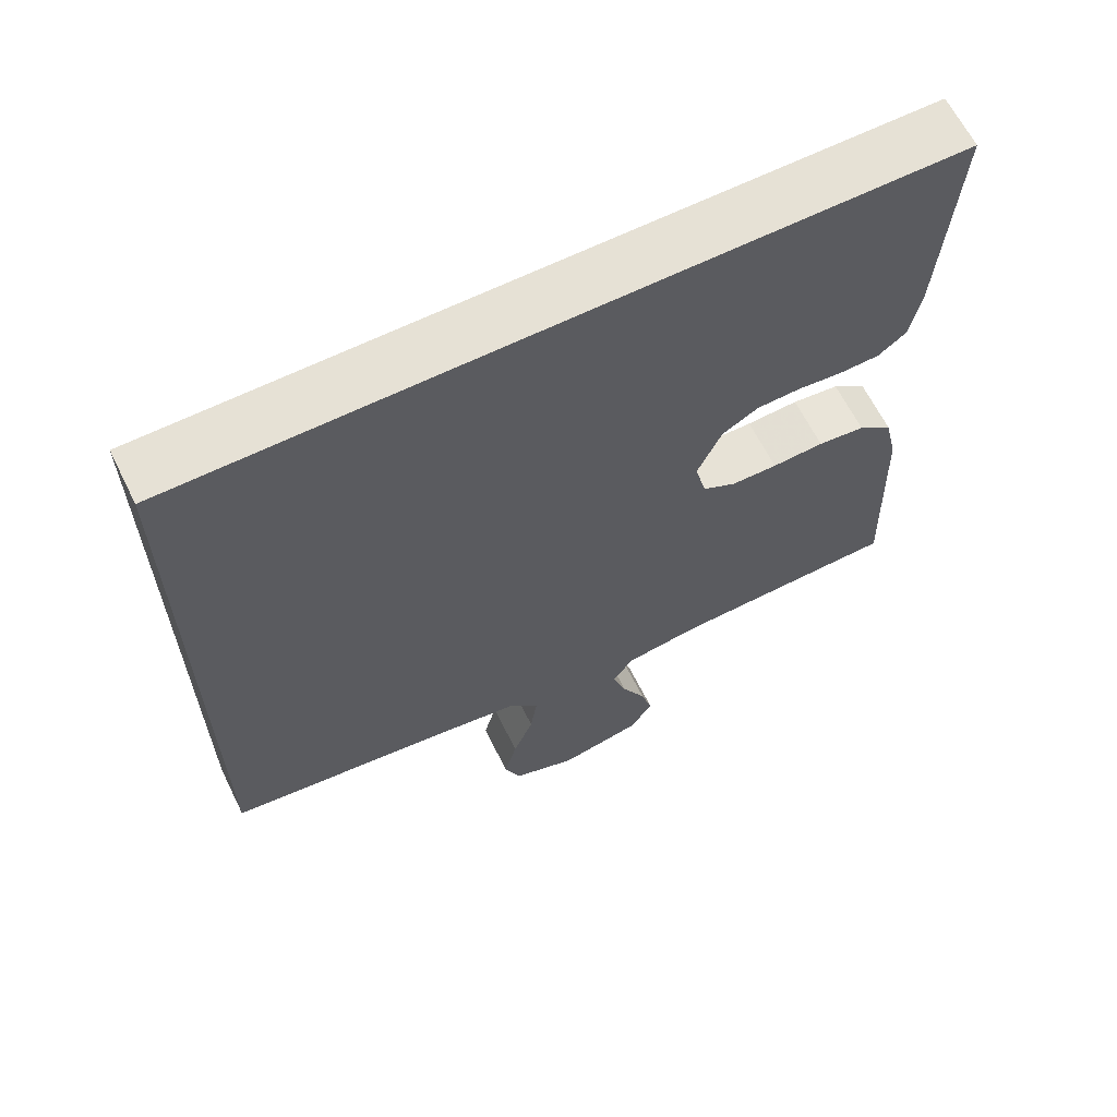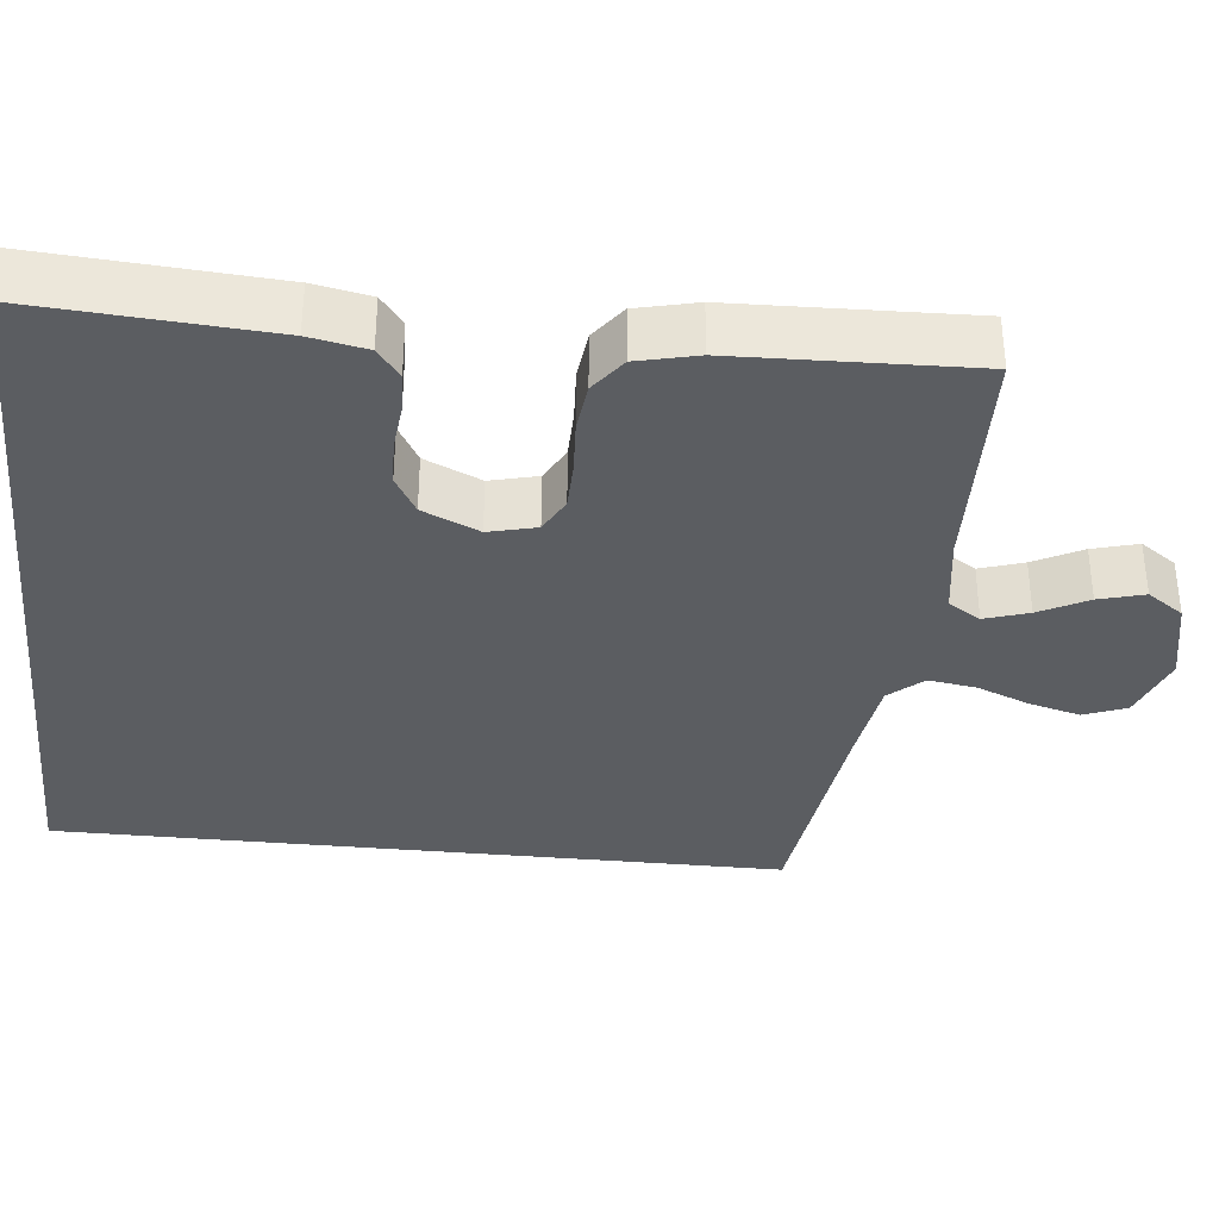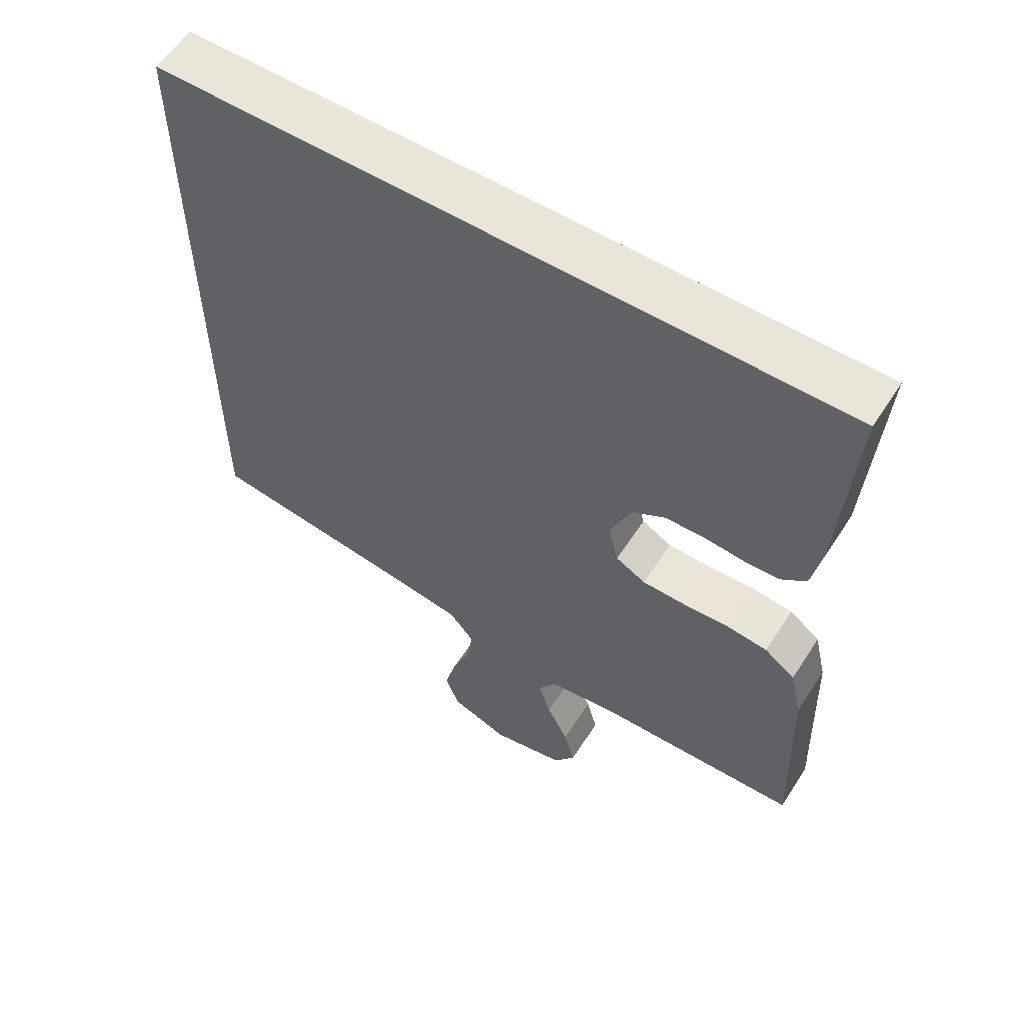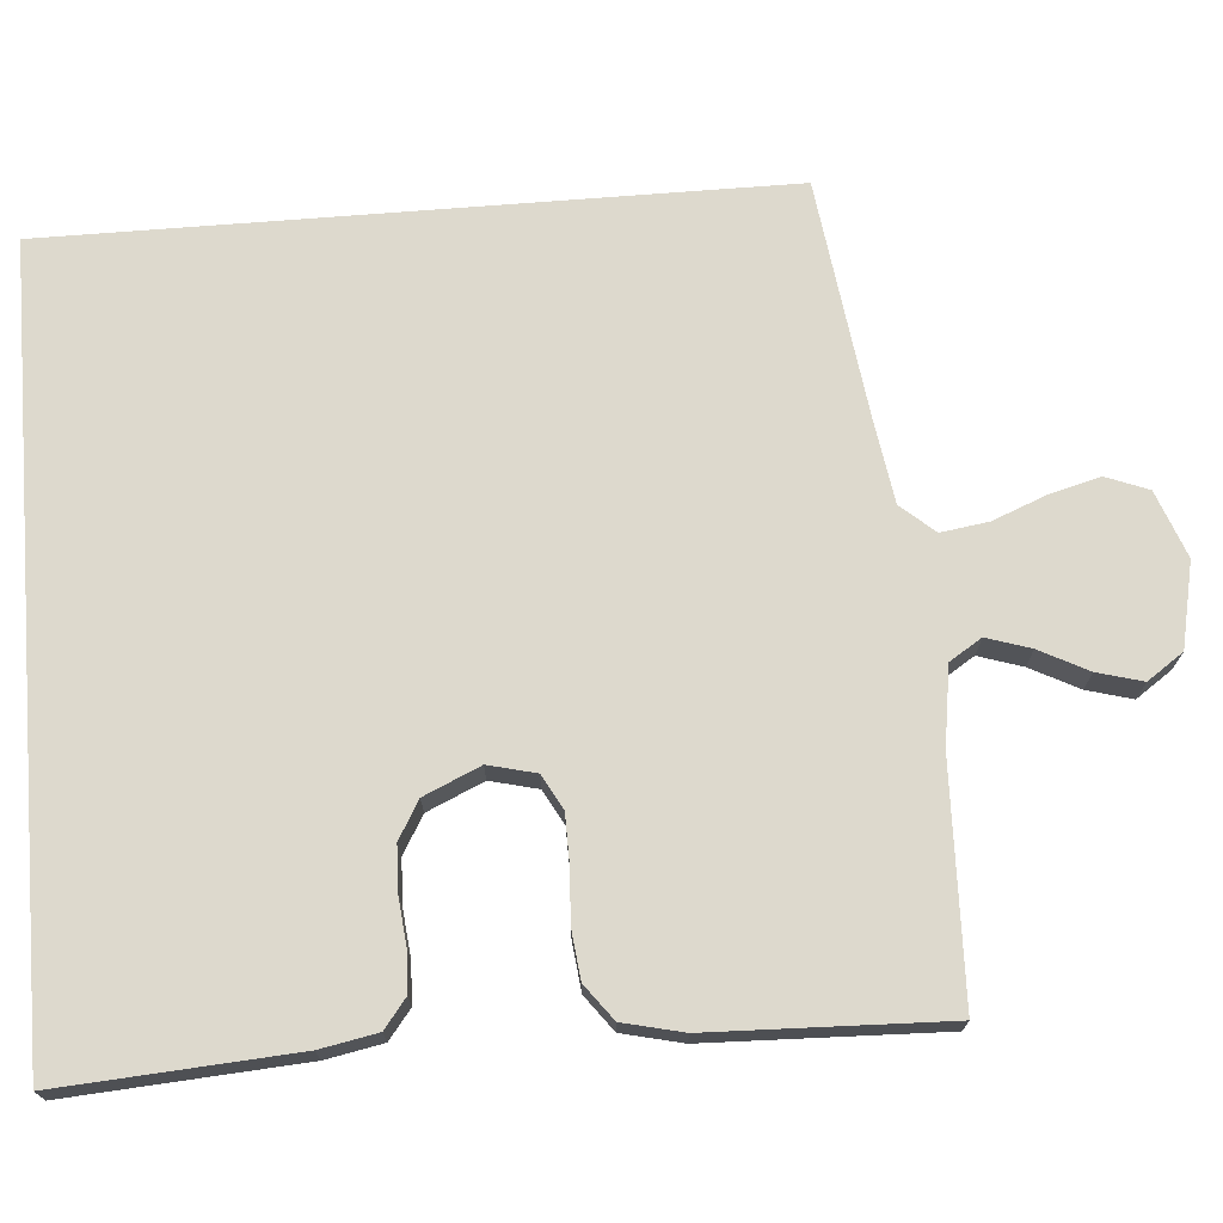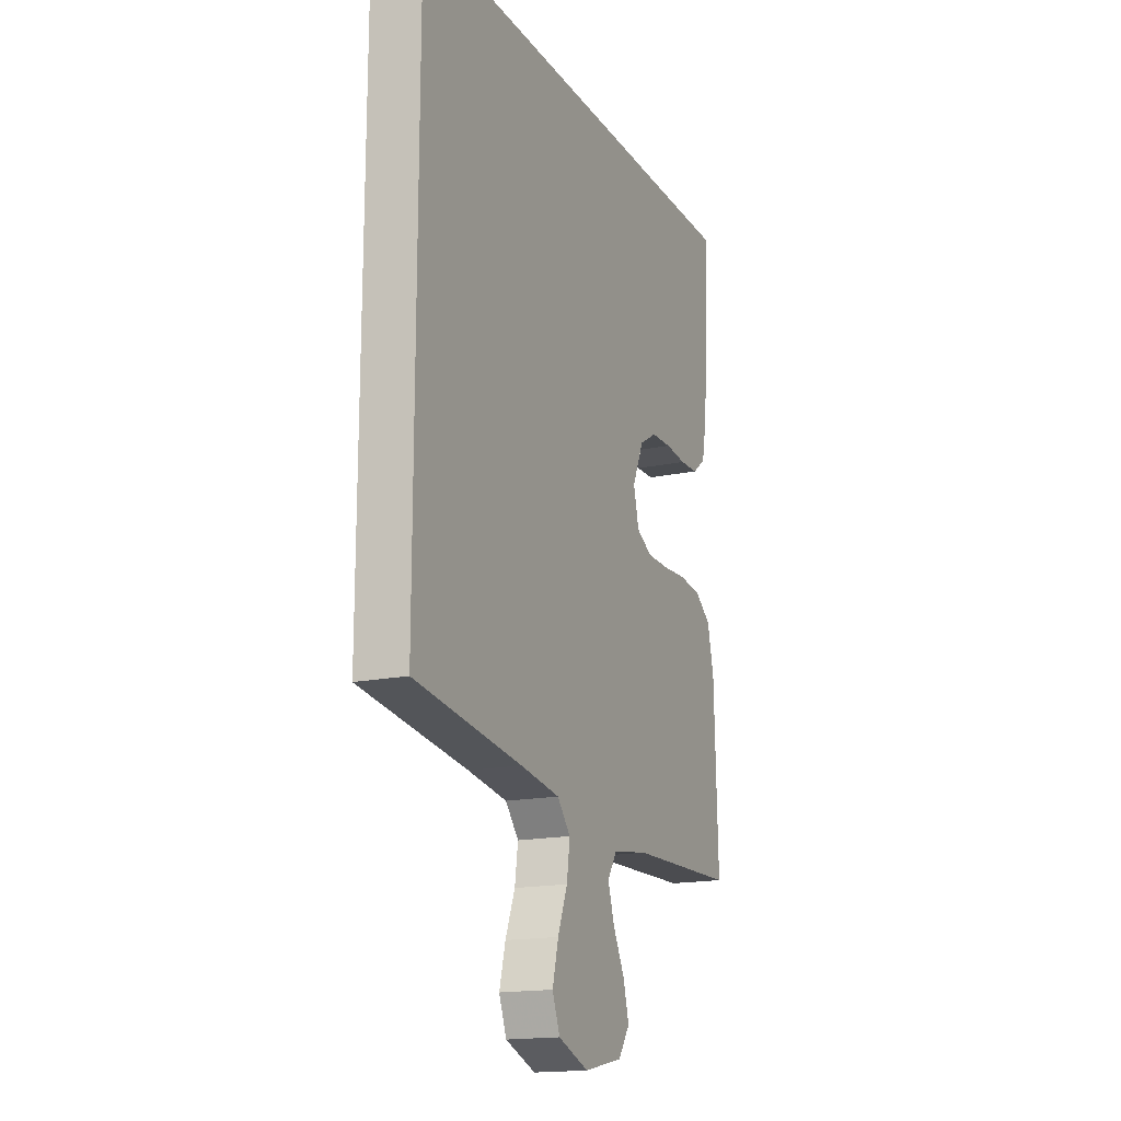
<metadata>
{"format":"obj","ext":"obj","renderer":"f3d","projection":"perspective","resolution":1024,"background":"white","views":[{"elev":64.3,"azim":-26.4,"up":"+Z"},{"elev":-35.5,"azim":84.0,"up":"+Y"},{"elev":58.0,"azim":32.6,"up":"+Z"},{"elev":72.0,"azim":85.5,"up":"+Y"},{"elev":-16.9,"azim":-66.9,"up":"+Z"}]}
</metadata>
<code>
v 0.497 0.07 0.5
v 0.477 0.07 0.2
v 0.463 0.07 0.127
v 0.426 0.07 0.098
v 0.374 0.07 0.096
v 0.315 0.07 0.102
v 0.257 0.07 0.1
v 0.209 0.07 0.072
v 0.177 0.07 0
v 0.192 0.07 -0.061
v 0.236 0.07 -0.085
v 0.297 0.07 -0.086
v 0.365 0.07 -0.082
v 0.427 0.07 -0.089
v 0.472 0.07 -0.123
v 0.49 0.07 -0.2
v 0.5 0.07 -0.5
v 0.2 0.07 -0.509
v 0.1 0.07 -0.524
v 0.074 0.07 -0.565
v 0.092 0.07 -0.621
v 0.124 0.07 -0.683
v 0.14 0.07 -0.741
v 0.108 0.07 -0.787
v 0 0.07 -0.81
v -0.085 0.07 -0.778
v -0.106 0.07 -0.724
v -0.089 0.07 -0.659
v -0.062 0.07 -0.591
v -0.053 0.07 -0.53
v -0.09 0.07 -0.487
v -0.2 0.07 -0.47
v -0.5 0.07 -0.43
v -0.5 0.07 0.5
v 0.497 0 0.5
v 0.477 0 0.2
v 0.463 0 0.127
v 0.426 0 0.098
v 0.374 0 0.096
v 0.315 0 0.102
v 0.257 0 0.1
v 0.209 0 0.072
v 0.177 0 0
v 0.192 0 -0.061
v 0.236 0 -0.085
v 0.297 0 -0.086
v 0.365 0 -0.082
v 0.427 0 -0.089
v 0.472 0 -0.123
v 0.49 0 -0.2
v 0.5 0 -0.5
v 0.2 0 -0.509
v 0.1 0 -0.524
v 0.074 0 -0.565
v 0.092 0 -0.621
v 0.124 0 -0.683
v 0.14 0 -0.741
v 0.108 0 -0.787
v 0 0 -0.81
v -0.085 0 -0.778
v -0.106 0 -0.724
v -0.089 0 -0.659
v -0.062 0 -0.591
v -0.053 0 -0.53
v -0.09 0 -0.487
v -0.2 0 -0.47
v -0.5 0 -0.43
v -0.5 0 0.5
f 32 33 34 1
f 27 28 29
f 26 27 29
f 25 26 29
f 24 25 29
f 23 24 29
f 22 23 29
f 21 22 29
f 20 21 29 30
f 19 20 30 31
f 16 17 18
f 15 16 18
f 14 15 18
f 13 14 18
f 12 13 18
f 18 19 31
f 12 18 31
f 11 12 31
f 4 5 6
f 3 4 6
f 2 3 6
f 1 2 6
f 1 6 7
f 10 11 31 32
f 9 10 32
f 8 9 32
f 8 32 1
f 1 7 8
f 35 68 67 66
f 63 62 61
f 63 61 60
f 63 60 59
f 63 59 58
f 63 58 57
f 63 57 56
f 63 56 55
f 64 63 55 54
f 65 64 54 53
f 52 51 50
f 52 50 49
f 52 49 48
f 52 48 47
f 52 47 46
f 65 53 52
f 65 52 46
f 65 46 45
f 40 39 38
f 40 38 37
f 40 37 36
f 40 36 35
f 41 40 35
f 66 65 45 44
f 66 44 43
f 66 43 42
f 35 66 42
f 42 41 35
f 1 35 36 2
f 2 36 37 3
f 3 37 38 4
f 4 38 39 5
f 5 39 40 6
f 6 40 41 7
f 7 41 42 8
f 8 42 43 9
f 9 43 44 10
f 10 44 45 11
f 11 45 46 12
f 12 46 47 13
f 13 47 48 14
f 14 48 49 15
f 15 49 50 16
f 16 50 51 17
f 17 51 52 18
f 18 52 53 19
f 19 53 54 20
f 20 54 55 21
f 21 55 56 22
f 22 56 57 23
f 23 57 58 24
f 24 58 59 25
f 25 59 60 26
f 26 60 61 27
f 27 61 62 28
f 28 62 63 29
f 29 63 64 30
f 30 64 65 31
f 31 65 66 32
f 32 66 67 33
f 33 67 68 34
f 34 68 35 1

</code>
